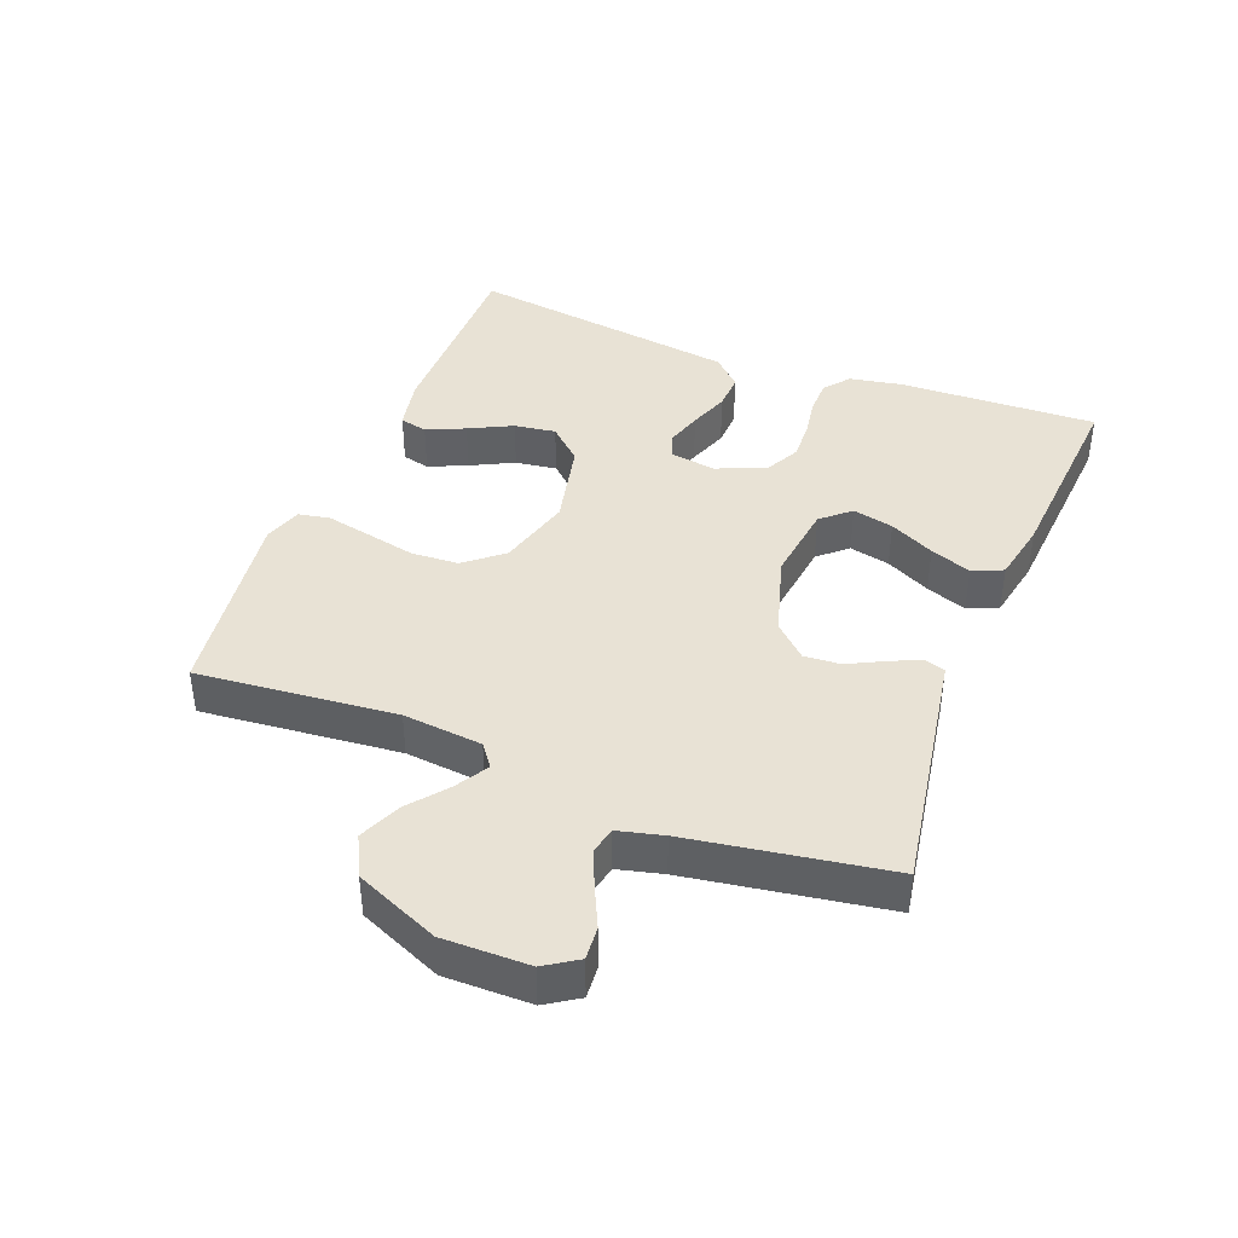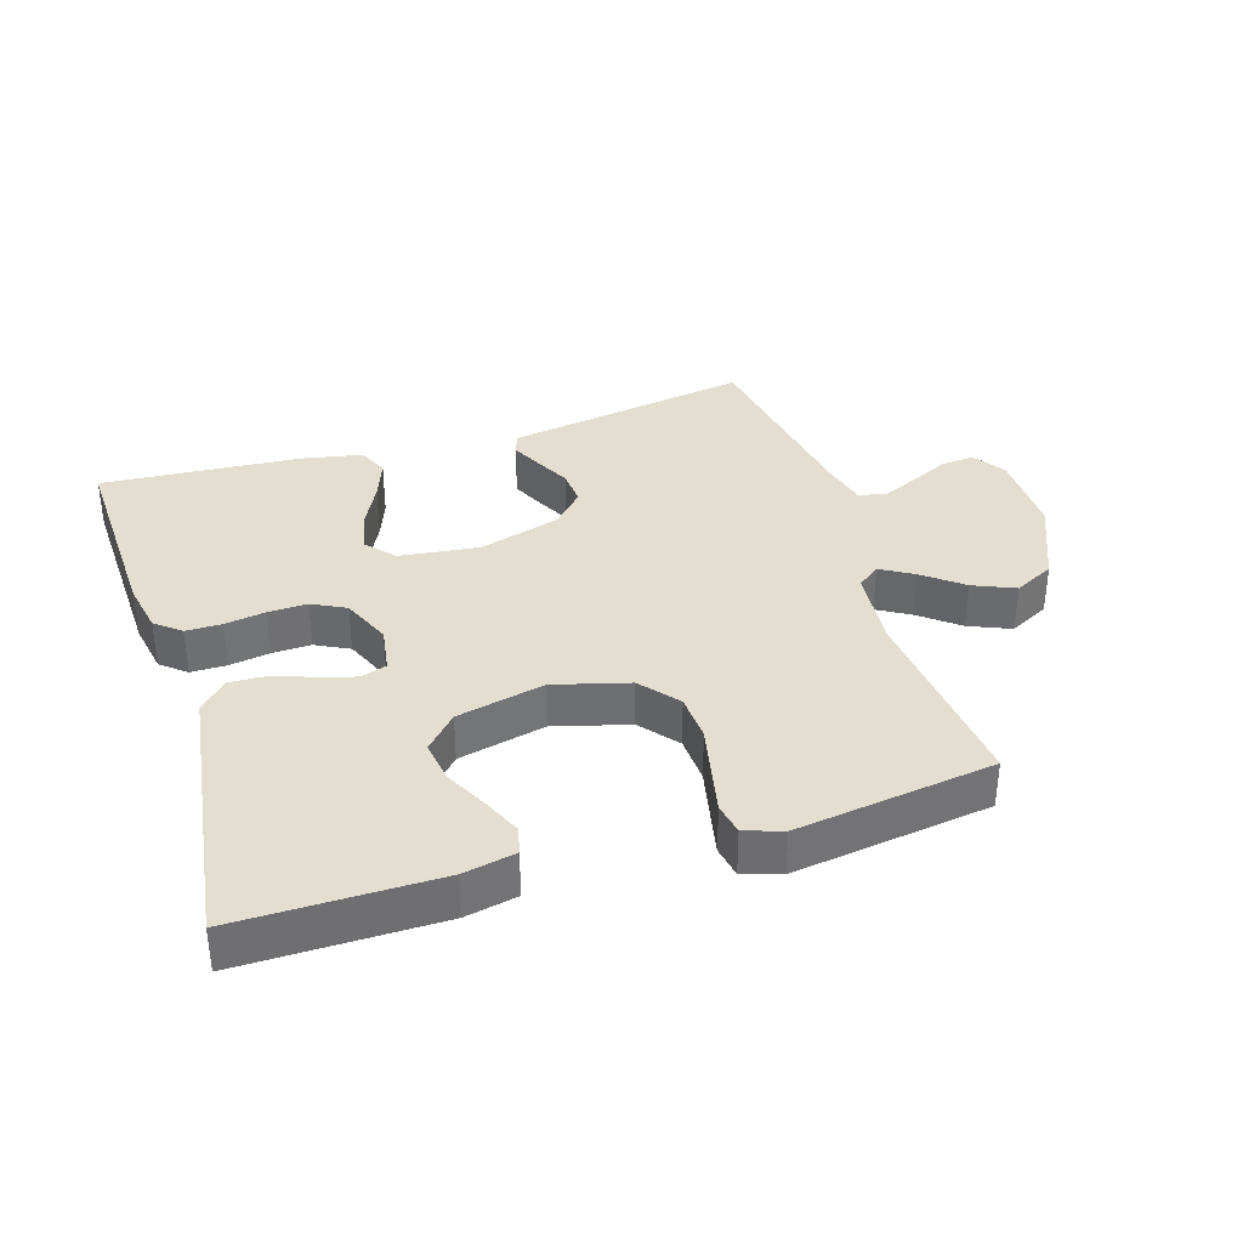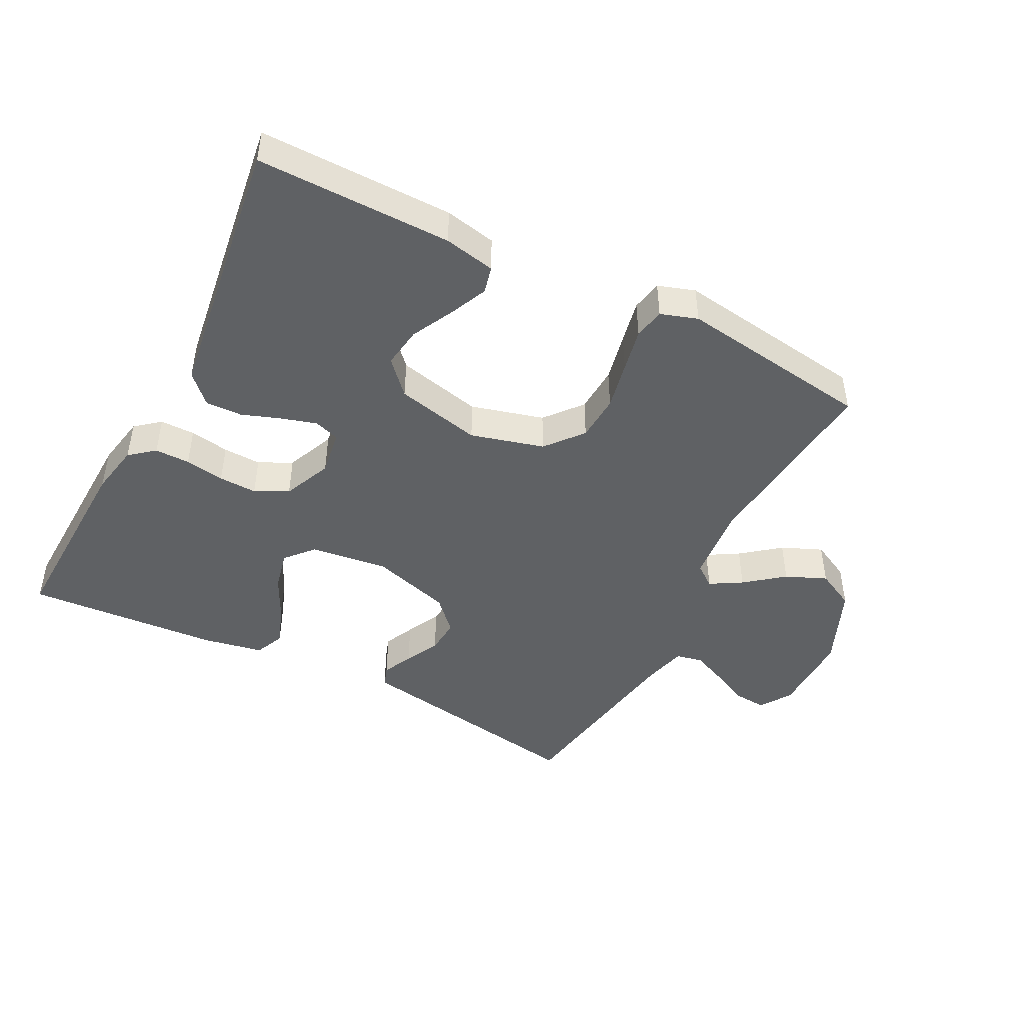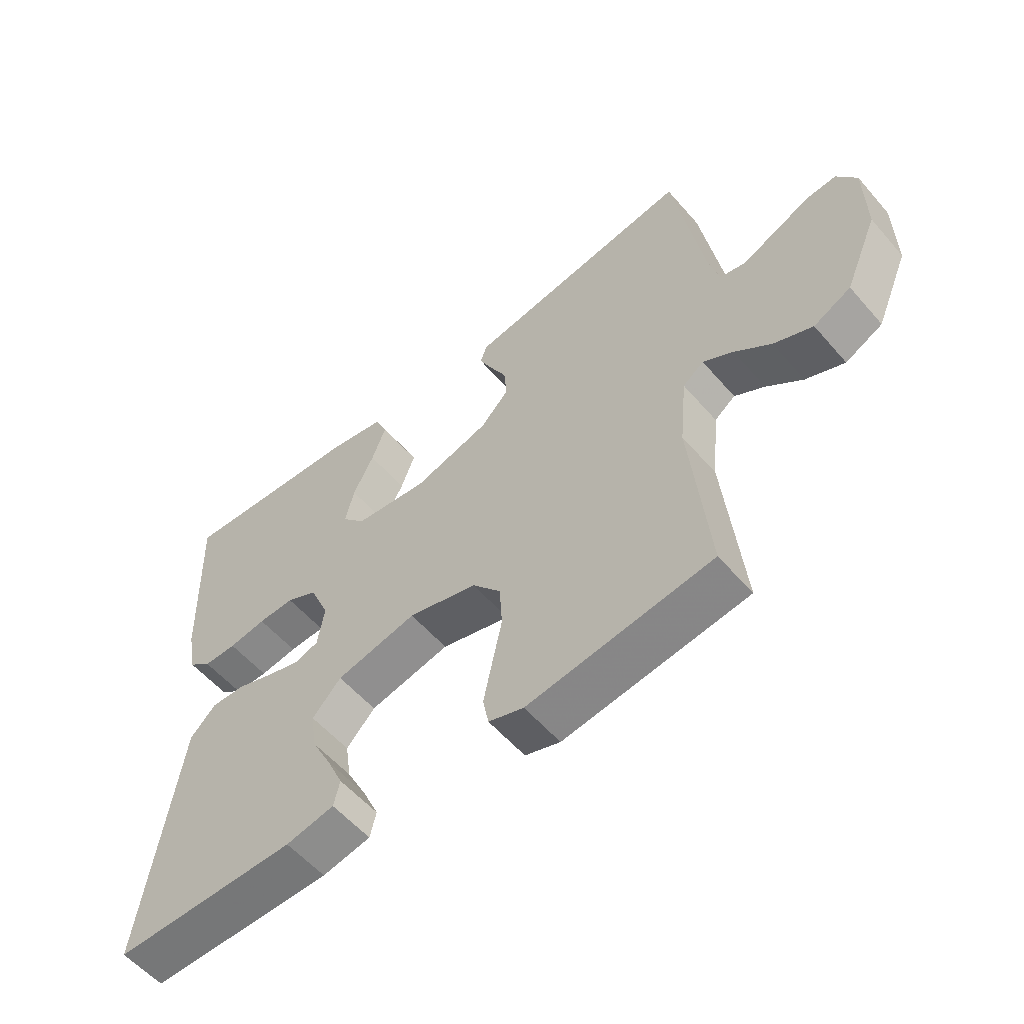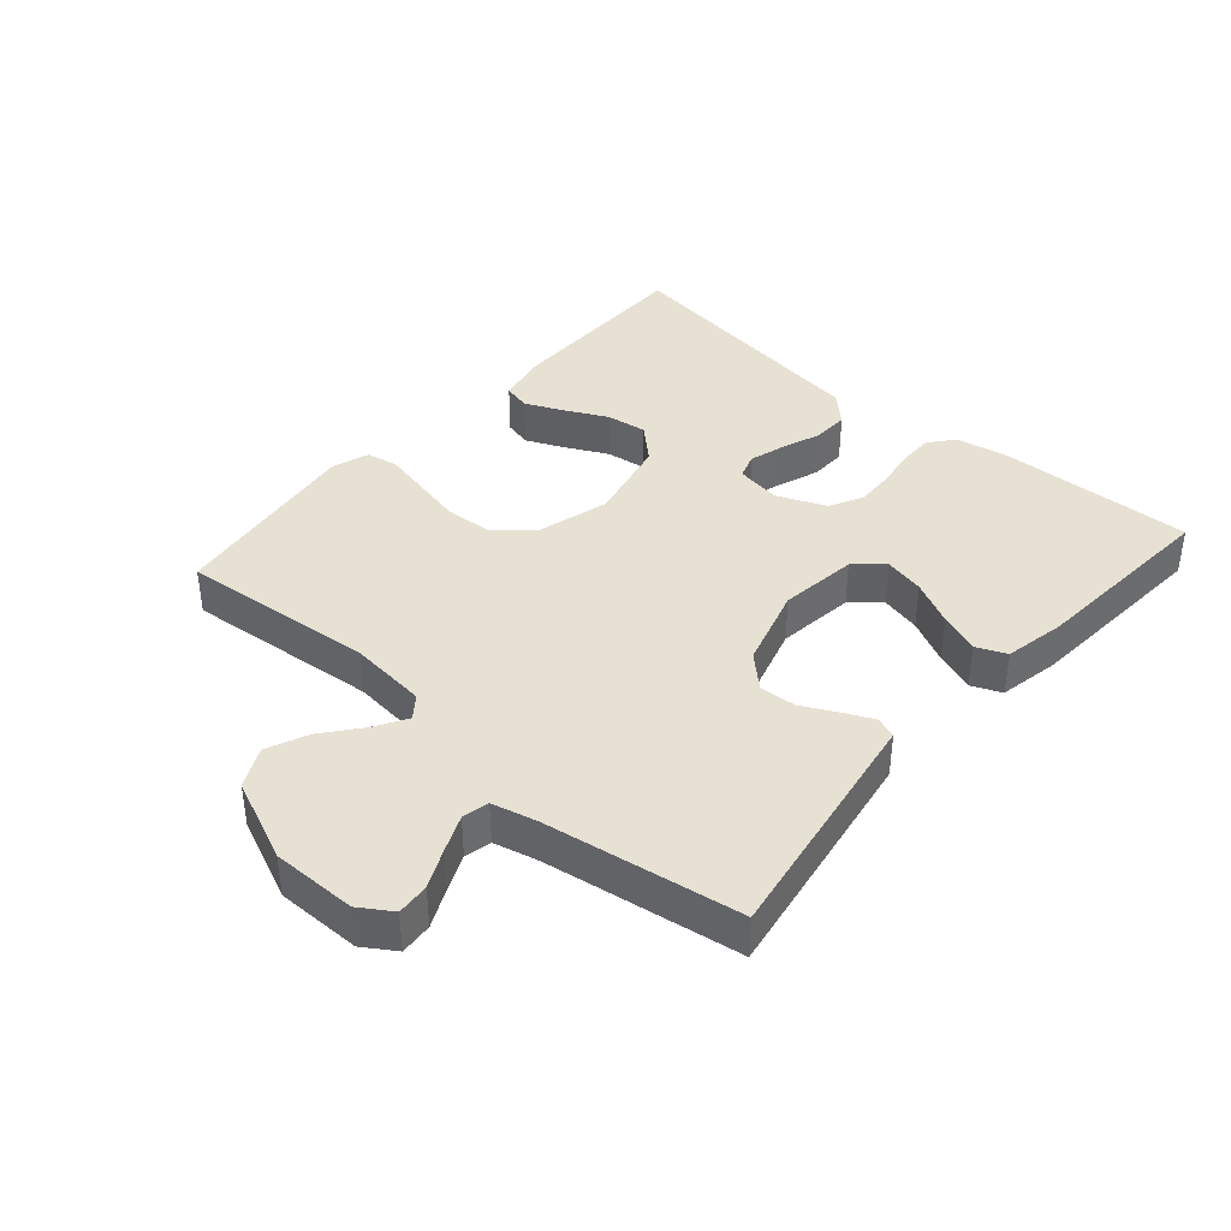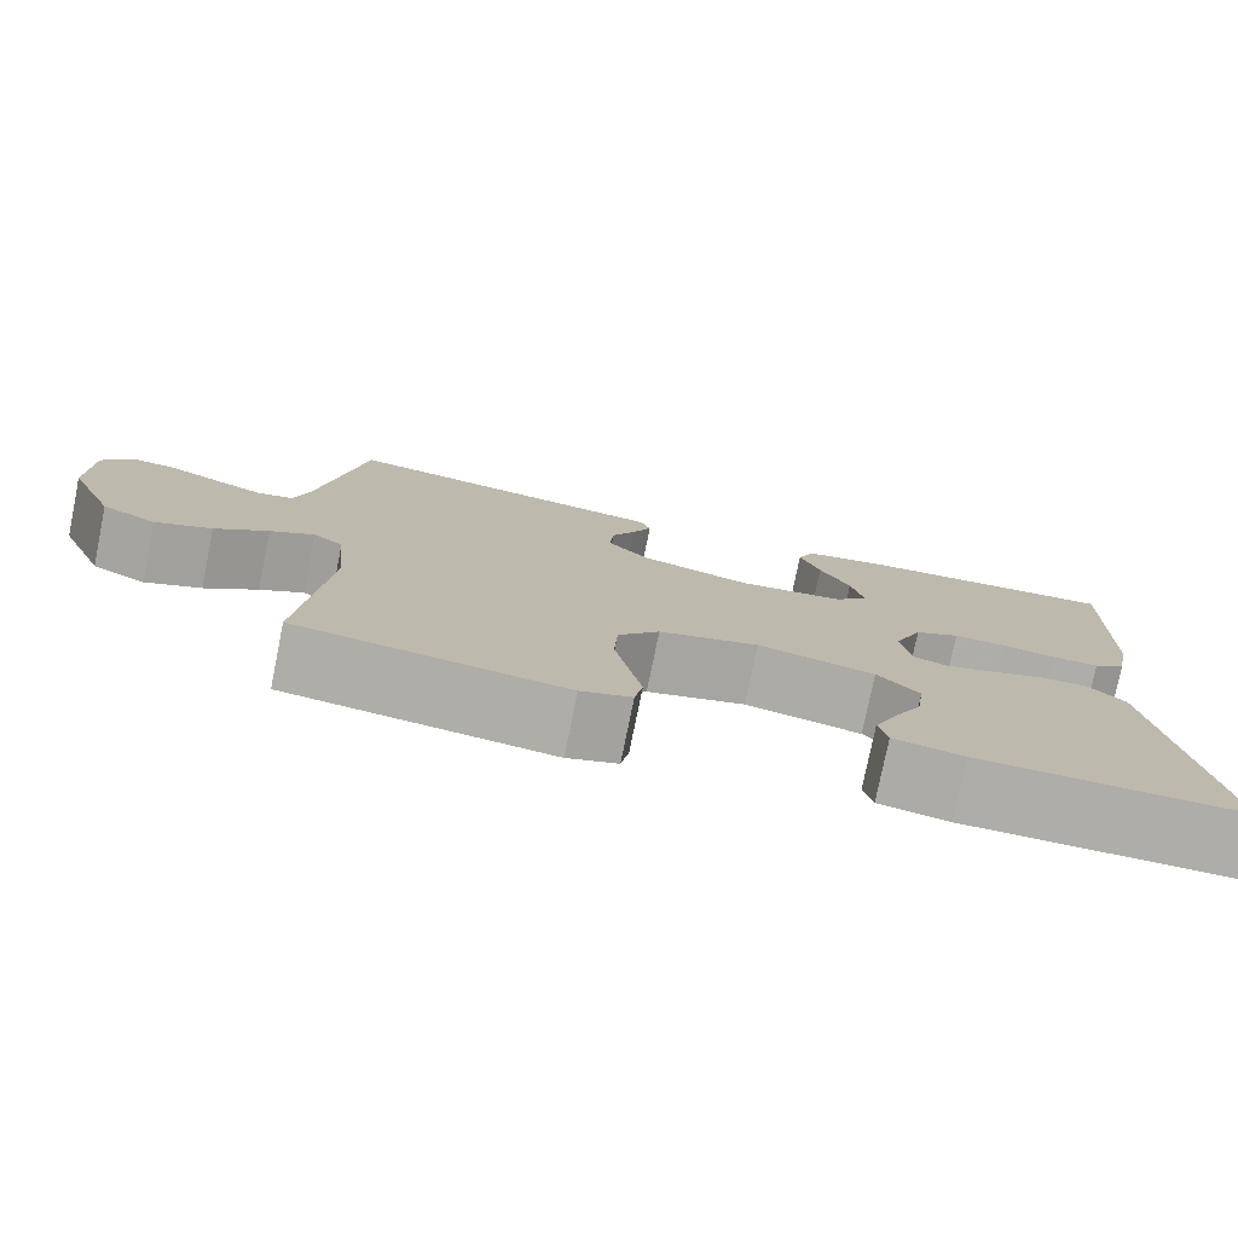
<metadata>
{"format":"obj","ext":"obj","renderer":"f3d","projection":"perspective","resolution":1024,"background":"white","views":[{"elev":40.9,"azim":-68.6,"up":"+Y"},{"elev":35.8,"azim":162.6,"up":"+Y"},{"elev":-45.9,"azim":152.7,"up":"+Y"},{"elev":-56.7,"azim":-139.7,"up":"+Z"},{"elev":39.6,"azim":-48.7,"up":"+Y"},{"elev":-77.4,"azim":-11.5,"up":"+Z"}]}
</metadata>
<code>
v 0.5 0.07 0.5
v 0.489 0.07 0.2
v 0.474 0.07 0.12
v 0.436 0.07 0.089
v 0.382 0.07 0.089
v 0.321 0.07 0.099
v 0.262 0.07 0.101
v 0.211 0.07 0.075
v 0.179 0.07 0
v 0.19 0.07 -0.07
v 0.229 0.07 -0.083
v 0.283 0.07 -0.067
v 0.344 0.07 -0.045
v 0.4 0.07 -0.043
v 0.442 0.07 -0.086
v 0.458 0.07 -0.2
v 0.5 0.07 -0.5
v 0.2 0.07 -0.498
v 0.121 0.07 -0.482
v 0.111 0.07 -0.44
v 0.137 0.07 -0.382
v 0.17 0.07 -0.317
v 0.179 0.07 -0.254
v 0.132 0.07 -0.203
v 0 0.07 -0.173
v -0.113 0.07 -0.204
v -0.16 0.07 -0.261
v -0.164 0.07 -0.333
v -0.148 0.07 -0.408
v -0.134 0.07 -0.475
v -0.143 0.07 -0.523
v -0.2 0.07 -0.542
v -0.5 0.07 -0.5
v -0.471 0.07 -0.2
v -0.483 0.07 -0.08
v -0.517 0.07 -0.054
v -0.566 0.07 -0.083
v -0.625 0.07 -0.13
v -0.688 0.07 -0.157
v -0.749 0.07 -0.126
v -0.803 0.07 0
v -0.802 0.07 0.13
v -0.77 0.07 0.179
v -0.72 0.07 0.175
v -0.661 0.07 0.147
v -0.606 0.07 0.123
v -0.565 0.07 0.132
v -0.548 0.07 0.2
v -0.5 0.07 0.5
v -0.2 0.07 0.45
v -0.128 0.07 0.438
v -0.117 0.07 0.406
v -0.139 0.07 0.359
v -0.166 0.07 0.306
v -0.17 0.07 0.251
v -0.124 0.07 0.202
v 0 0.07 0.165
v 0.12 0.07 0.18
v 0.158 0.07 0.223
v 0.144 0.07 0.285
v 0.11 0.07 0.353
v 0.087 0.07 0.415
v 0.107 0.07 0.461
v 0.2 0.07 0.479
v 0.5 0 0.5
v 0.489 0 0.2
v 0.474 0 0.12
v 0.436 0 0.089
v 0.382 0 0.089
v 0.321 0 0.099
v 0.262 0 0.101
v 0.211 0 0.075
v 0.179 0 0
v 0.19 0 -0.07
v 0.229 0 -0.083
v 0.283 0 -0.067
v 0.344 0 -0.045
v 0.4 0 -0.043
v 0.442 0 -0.086
v 0.458 0 -0.2
v 0.5 0 -0.5
v 0.2 0 -0.498
v 0.121 0 -0.482
v 0.111 0 -0.44
v 0.137 0 -0.382
v 0.17 0 -0.317
v 0.179 0 -0.254
v 0.132 0 -0.203
v 0 0 -0.173
v -0.113 0 -0.204
v -0.16 0 -0.261
v -0.164 0 -0.333
v -0.148 0 -0.408
v -0.134 0 -0.475
v -0.143 0 -0.523
v -0.2 0 -0.542
v -0.5 0 -0.5
v -0.471 0 -0.2
v -0.483 0 -0.08
v -0.517 0 -0.054
v -0.566 0 -0.083
v -0.625 0 -0.13
v -0.688 0 -0.157
v -0.749 0 -0.126
v -0.803 0 0
v -0.802 0 0.13
v -0.77 0 0.179
v -0.72 0 0.175
v -0.661 0 0.147
v -0.606 0 0.123
v -0.565 0 0.132
v -0.548 0 0.2
v -0.5 0 0.5
v -0.2 0 0.45
v -0.128 0 0.438
v -0.117 0 0.406
v -0.139 0 0.359
v -0.166 0 0.306
v -0.17 0 0.251
v -0.124 0 0.202
v 0 0 0.165
v 0.12 0 0.18
v 0.158 0 0.223
v 0.144 0 0.285
v 0.11 0 0.353
v 0.087 0 0.415
v 0.107 0 0.461
v 0.2 0 0.479
f 60 61 62 63
f 59 60 63 64
f 51 52 53 54
f 50 51 54
f 48 49 50 54
f 47 48 54 55
f 42 43 44 45
f 42 45 46
f 41 42 46
f 40 41 46 47
f 37 38 39 40
f 36 37 40 47
f 31 32 33 34
f 31 34 35
f 28 29 30 31
f 28 31 35
f 27 28 35
f 26 27 35 36
f 19 20 21 22
f 17 18 19 22
f 17 22 23
f 16 17 23 24
f 12 13 14 15
f 11 12 15 16
f 10 11 16 24
f 3 4 5 6
f 3 6 7
f 2 3 7
f 59 64 1 2
f 58 59 2 7
f 57 58 7 8
f 56 57 8 9
f 36 47 55 56
f 25 26 36 56
f 24 25 56
f 9 10 24 56
f 127 126 125 124
f 128 127 124 123
f 118 117 116 115
f 118 115 114
f 118 114 113 112
f 119 118 112 111
f 109 108 107 106
f 110 109 106
f 110 106 105
f 111 110 105 104
f 104 103 102 101
f 111 104 101 100
f 98 97 96 95
f 99 98 95
f 95 94 93 92
f 99 95 92
f 99 92 91
f 100 99 91 90
f 86 85 84 83
f 86 83 82 81
f 87 86 81
f 88 87 81 80
f 79 78 77 76
f 80 79 76 75
f 88 80 75 74
f 70 69 68 67
f 71 70 67
f 71 67 66
f 66 65 128 123
f 71 66 123 122
f 72 71 122 121
f 73 72 121 120
f 120 119 111 100
f 120 100 90 89
f 120 89 88
f 120 88 74 73
f 1 65 66 2
f 2 66 67 3
f 3 67 68 4
f 4 68 69 5
f 5 69 70 6
f 6 70 71 7
f 7 71 72 8
f 8 72 73 9
f 9 73 74 10
f 10 74 75 11
f 11 75 76 12
f 12 76 77 13
f 13 77 78 14
f 14 78 79 15
f 15 79 80 16
f 16 80 81 17
f 17 81 82 18
f 18 82 83 19
f 19 83 84 20
f 20 84 85 21
f 21 85 86 22
f 22 86 87 23
f 23 87 88 24
f 24 88 89 25
f 25 89 90 26
f 26 90 91 27
f 27 91 92 28
f 28 92 93 29
f 29 93 94 30
f 30 94 95 31
f 31 95 96 32
f 32 96 97 33
f 33 97 98 34
f 34 98 99 35
f 35 99 100 36
f 36 100 101 37
f 37 101 102 38
f 38 102 103 39
f 39 103 104 40
f 40 104 105 41
f 41 105 106 42
f 42 106 107 43
f 43 107 108 44
f 44 108 109 45
f 45 109 110 46
f 46 110 111 47
f 47 111 112 48
f 48 112 113 49
f 49 113 114 50
f 50 114 115 51
f 51 115 116 52
f 52 116 117 53
f 53 117 118 54
f 54 118 119 55
f 55 119 120 56
f 56 120 121 57
f 57 121 122 58
f 58 122 123 59
f 59 123 124 60
f 60 124 125 61
f 61 125 126 62
f 62 126 127 63
f 63 127 128 64
f 64 128 65 1

</code>
